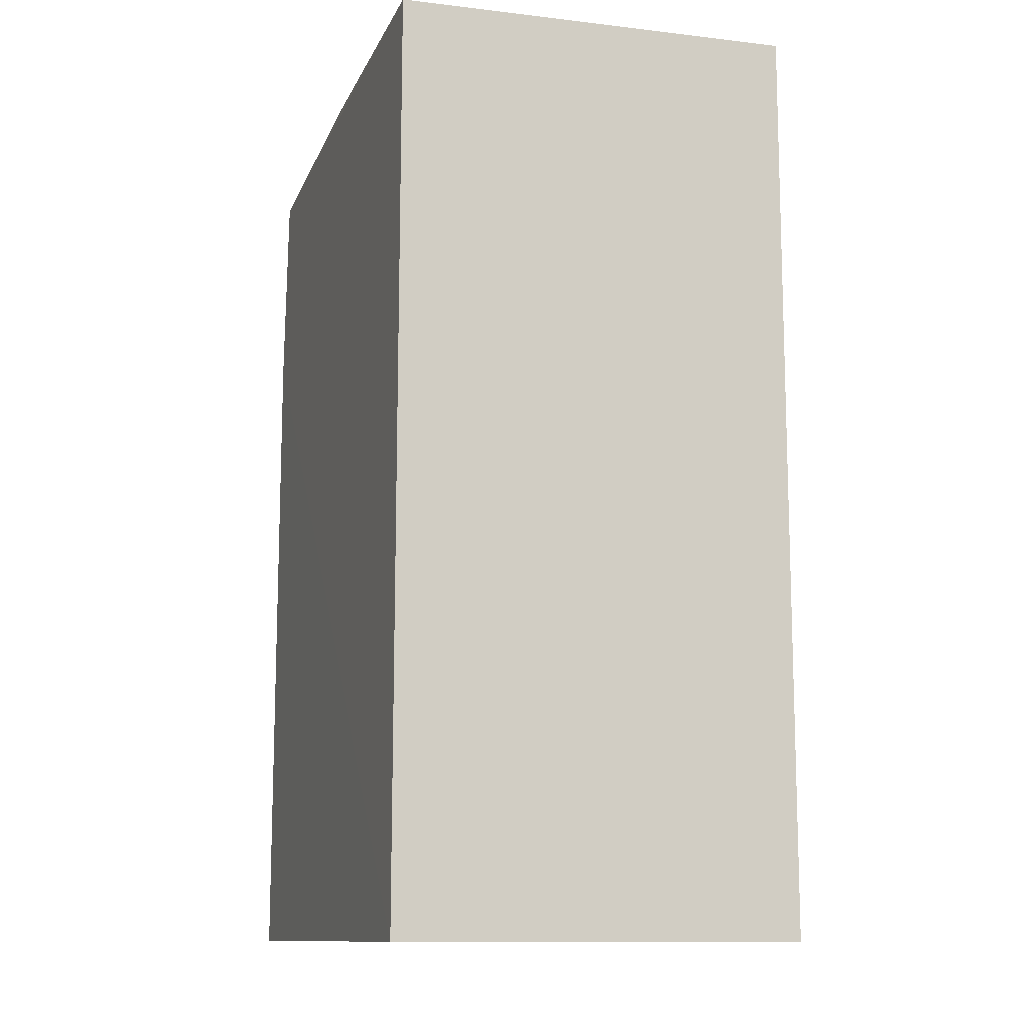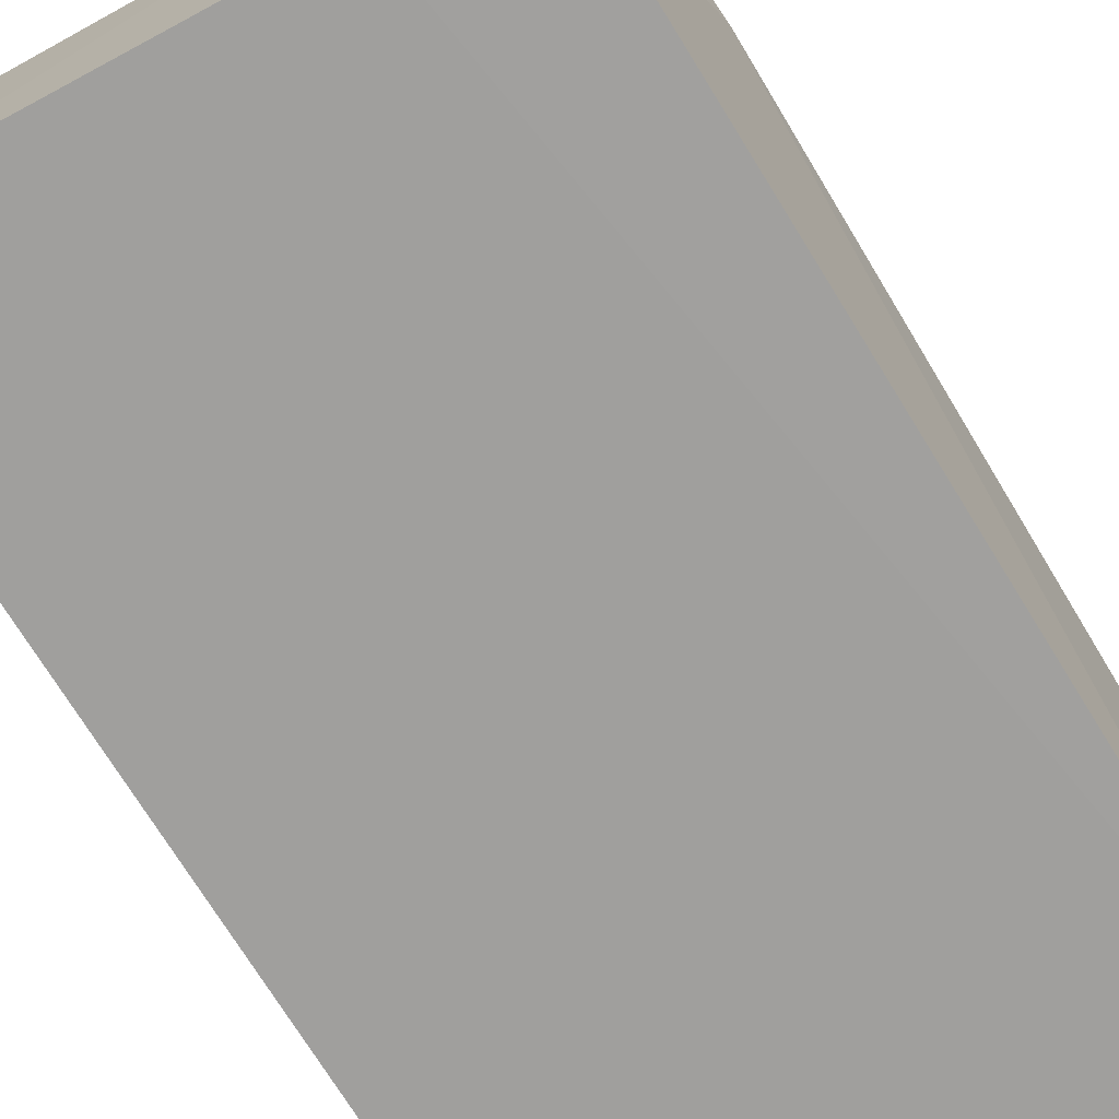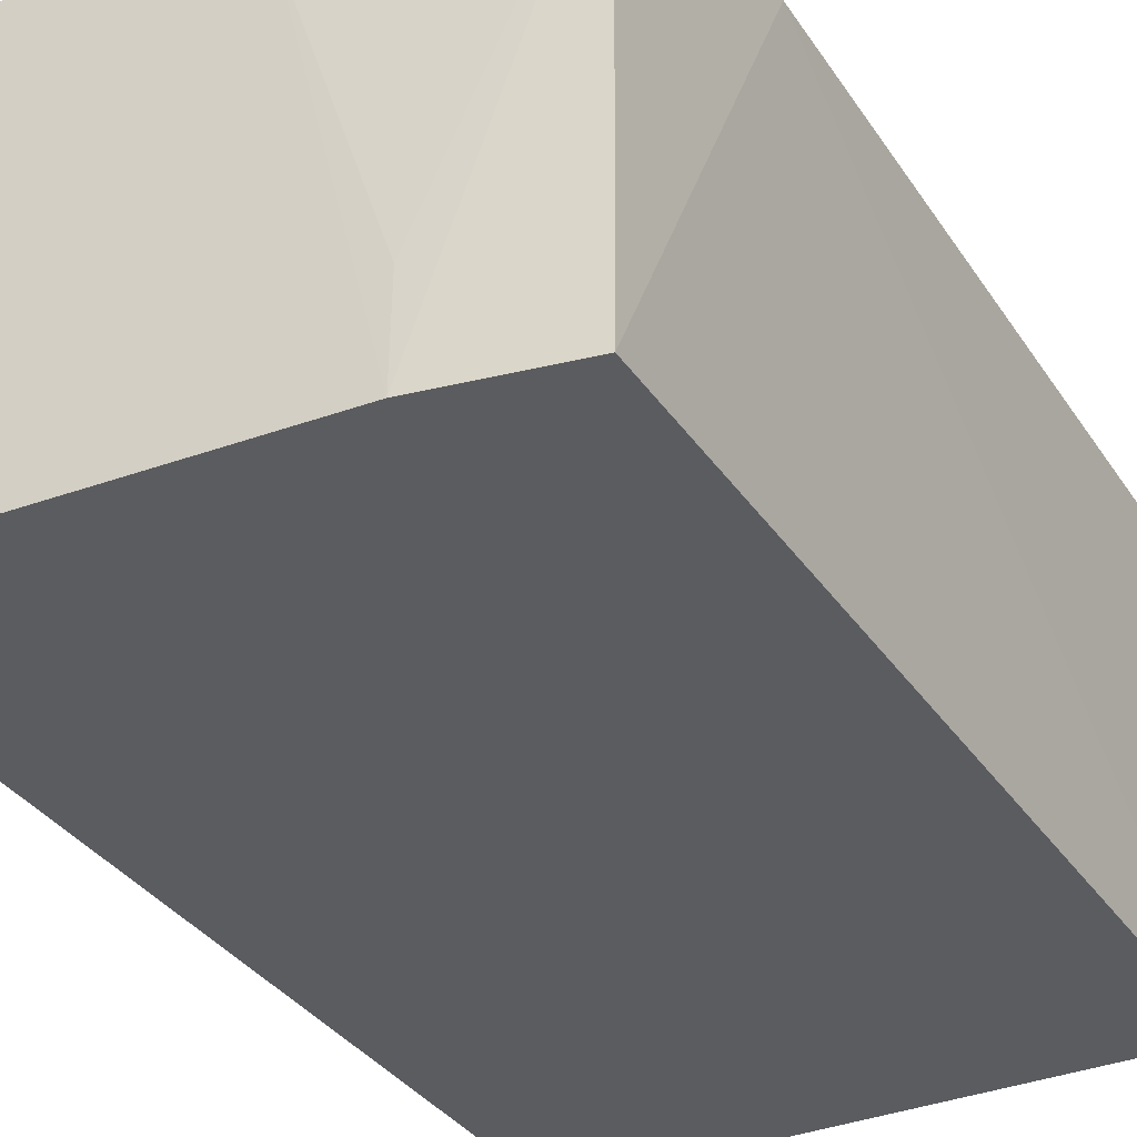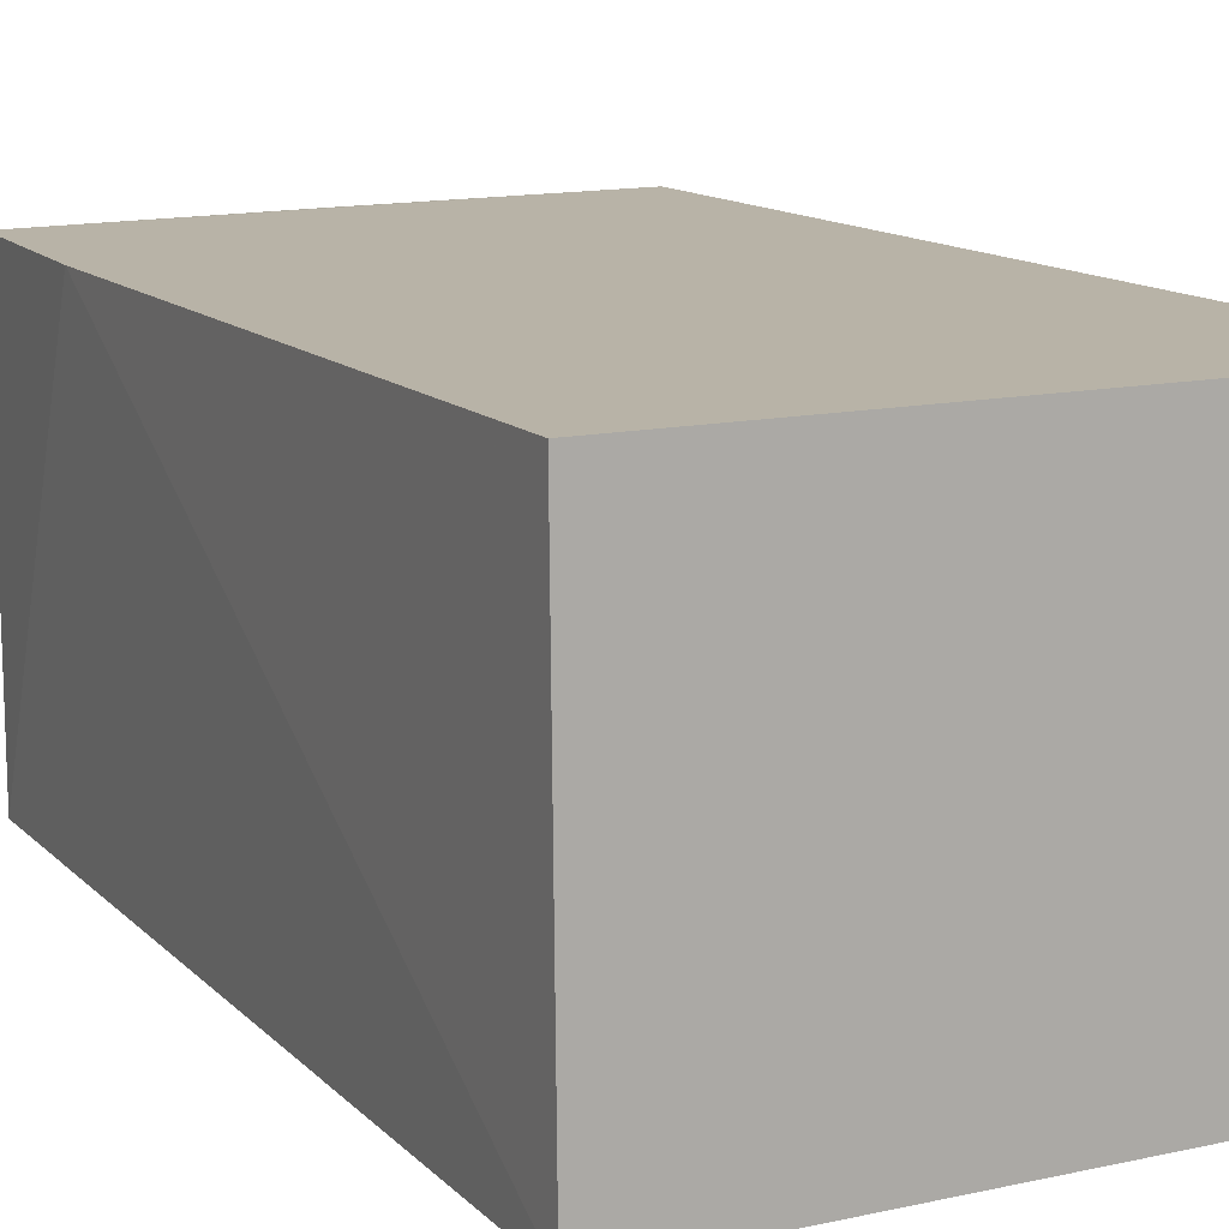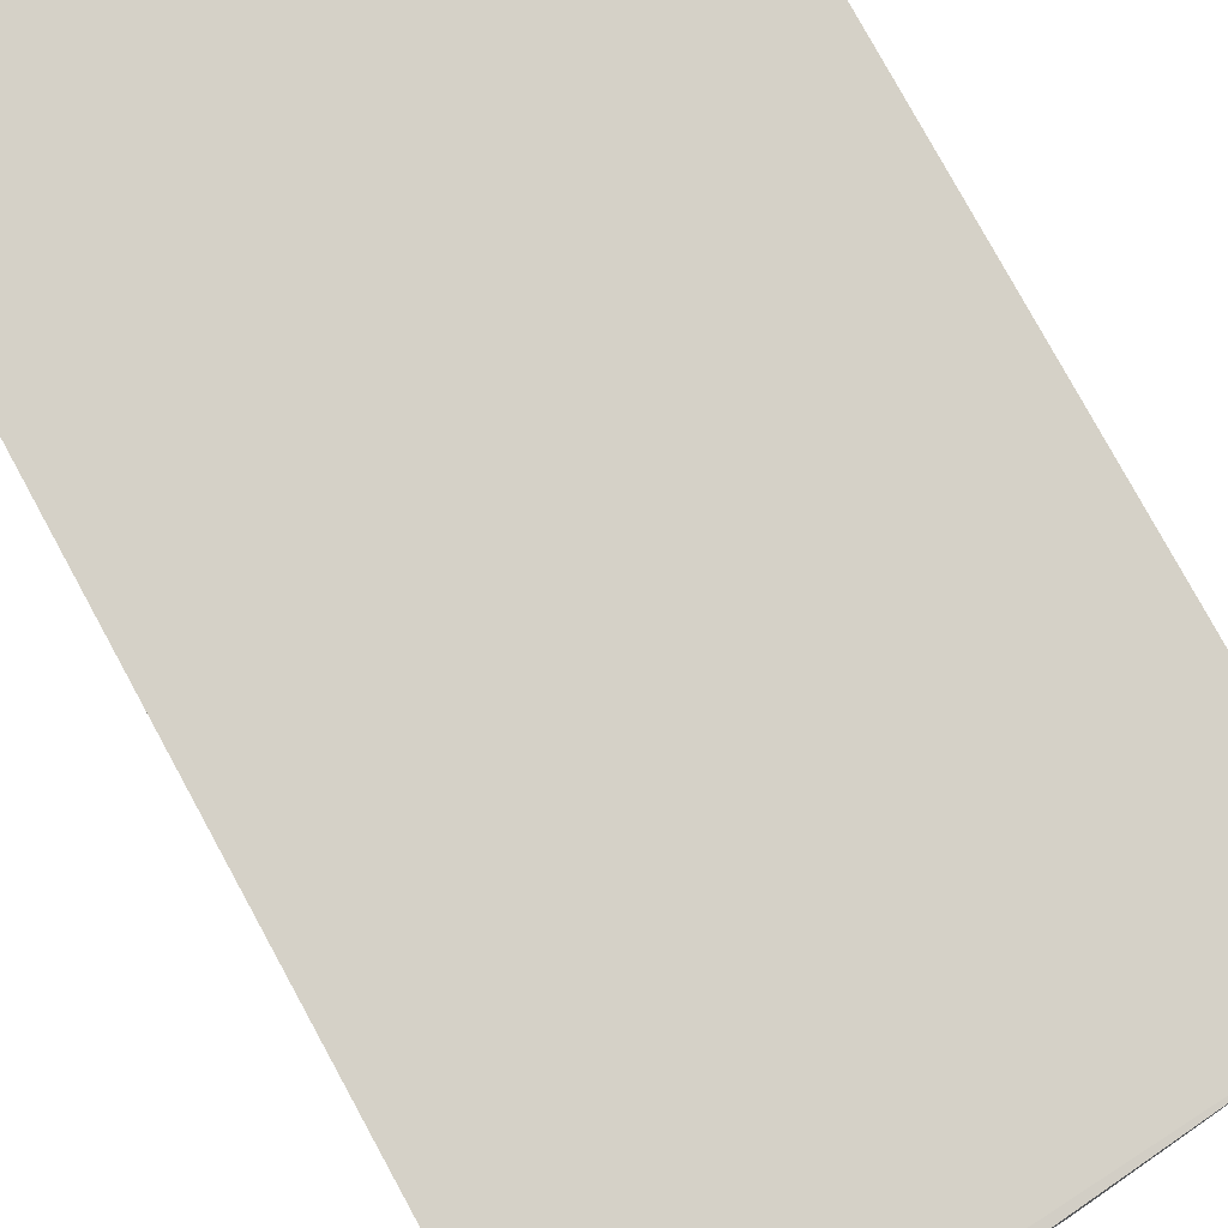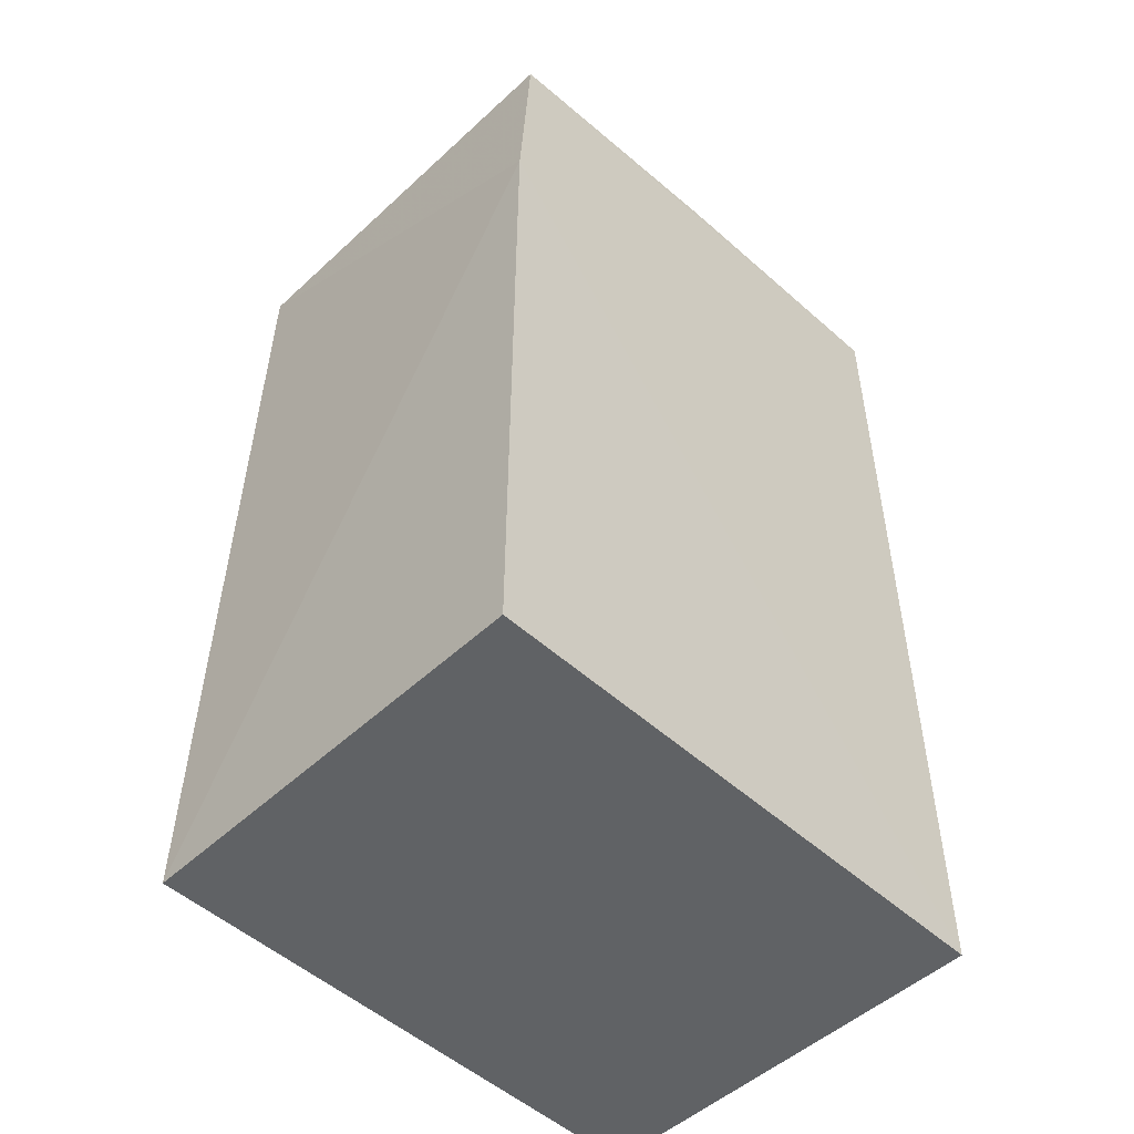
<metadata>
{"format":"obj","ext":"obj","renderer":"f3d","projection":"perspective","resolution":1024,"background":"white","views":[{"elev":-11.9,"azim":71.7,"up":"+Y"},{"elev":-71.5,"azim":-149.0,"up":"+Z"},{"elev":-34.4,"azim":-151.4,"up":"+Z"},{"elev":12.9,"azim":-27.1,"up":"+Z"},{"elev":79.5,"azim":151.2,"up":"+Z"},{"elev":-50.5,"azim":-44.9,"up":"+Y"}]}
</metadata>
<code>
v -0.04239 0.05005 0.09718
v -0.04249 -0.02403 0.09725
v -0.04249 -0.02403 0.06423
v -0.08496 0.04734 0.06423
v -0.0862 -0.02403 0.09725
v -0.04242 0.05087 0.06417
v -0.08605 0.031 0.09725
v -0.08589 -0.02403 0.06423
v -0.07525 0.0491 0.07148
v -0.07524 0.04926 0.06415
v -0.06793 0.04911 0.09349
v -0.08508 0.04714 0.09719
v -0.06431 0.04919 0.09714
f 1 2 3
f 6 1 3
f 7 5 2
f 7 2 1
f 8 3 2
f 8 2 5
f 8 7 4
f 8 5 7
f 10 6 3
f 10 3 8
f 10 8 4
f 11 10 9
f 11 6 10
f 12 10 4
f 12 9 10
f 12 11 9
f 12 4 7
f 12 7 1
f 13 1 6
f 13 6 11
f 13 12 1
f 13 11 12

</code>
